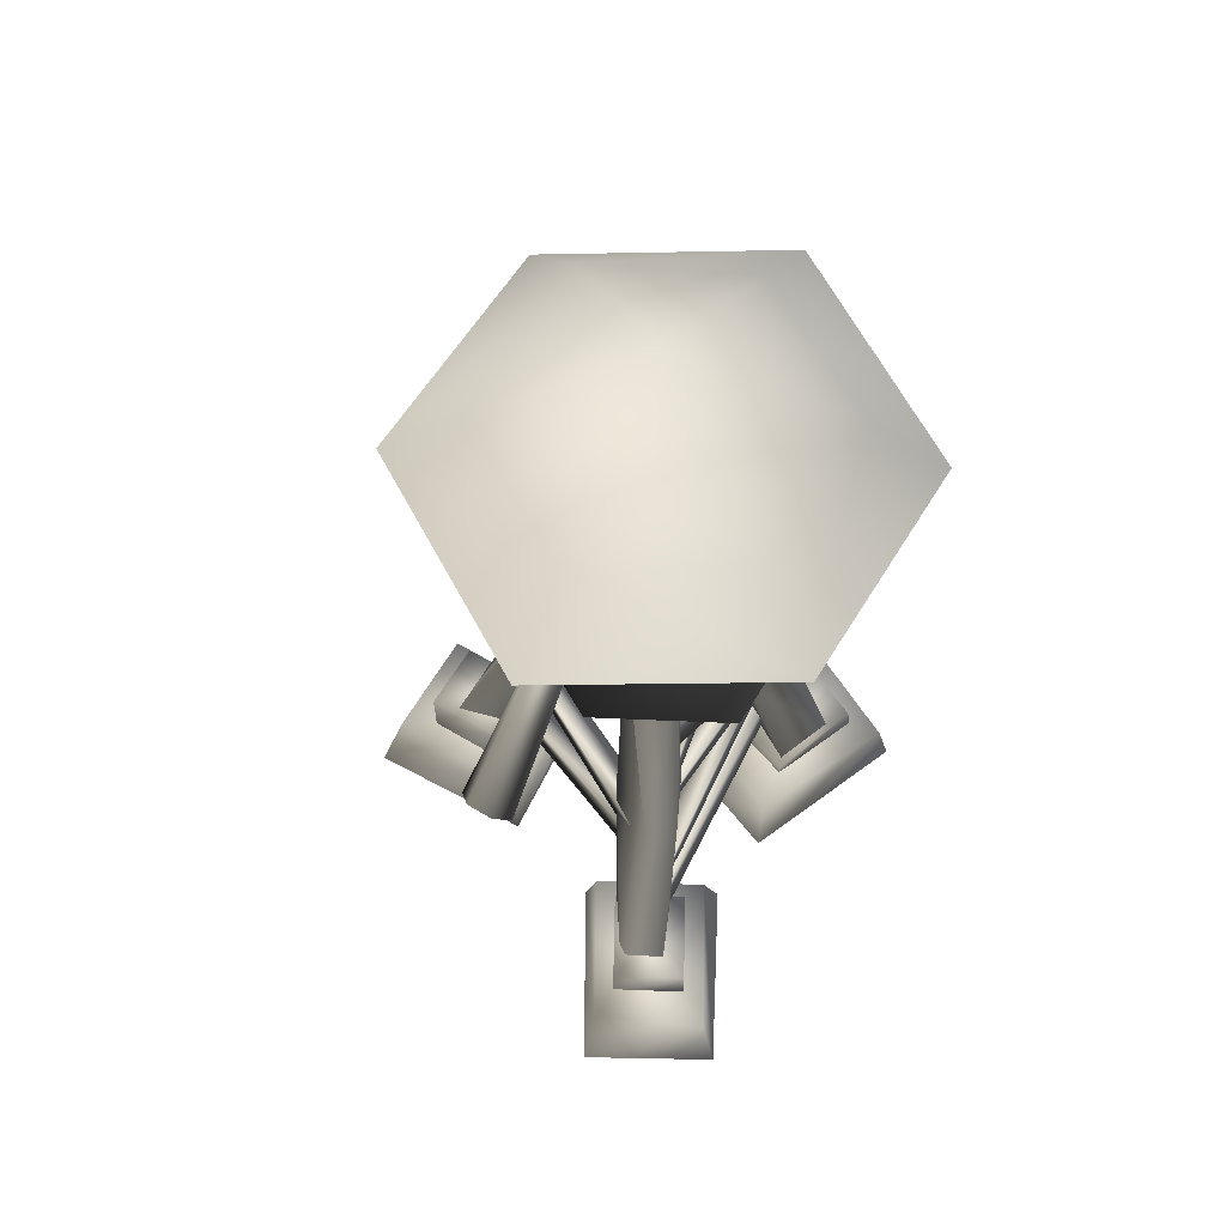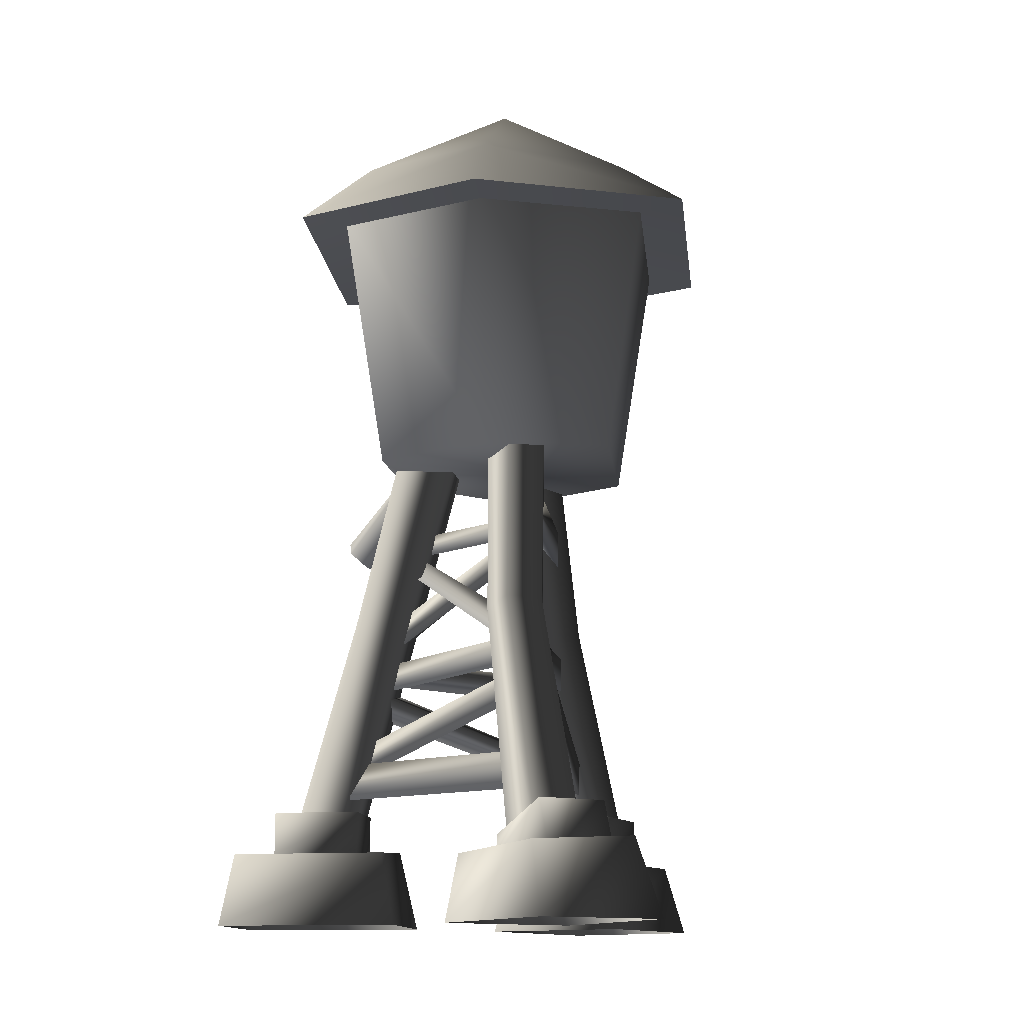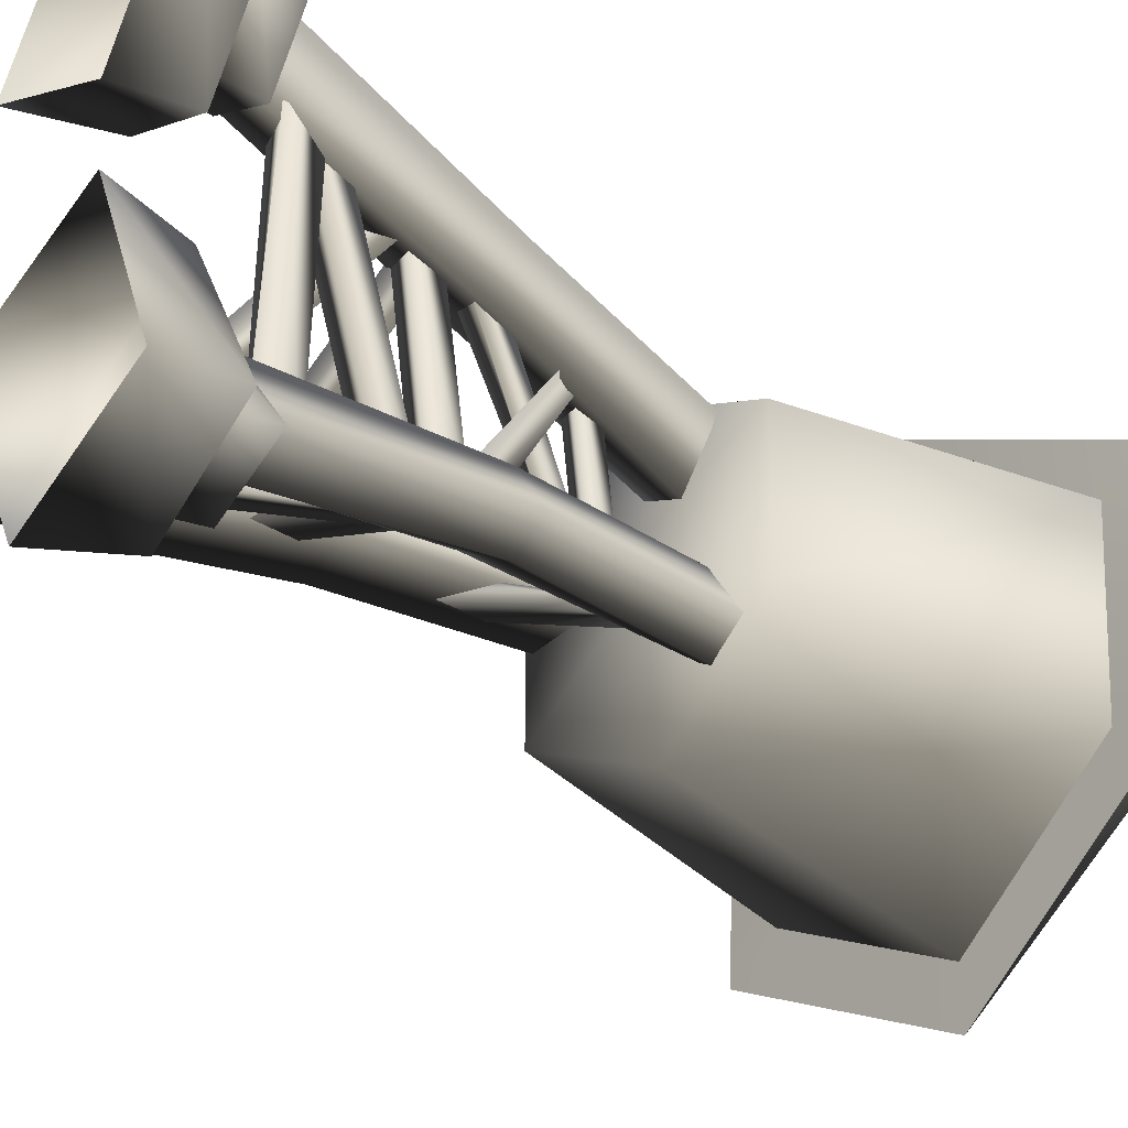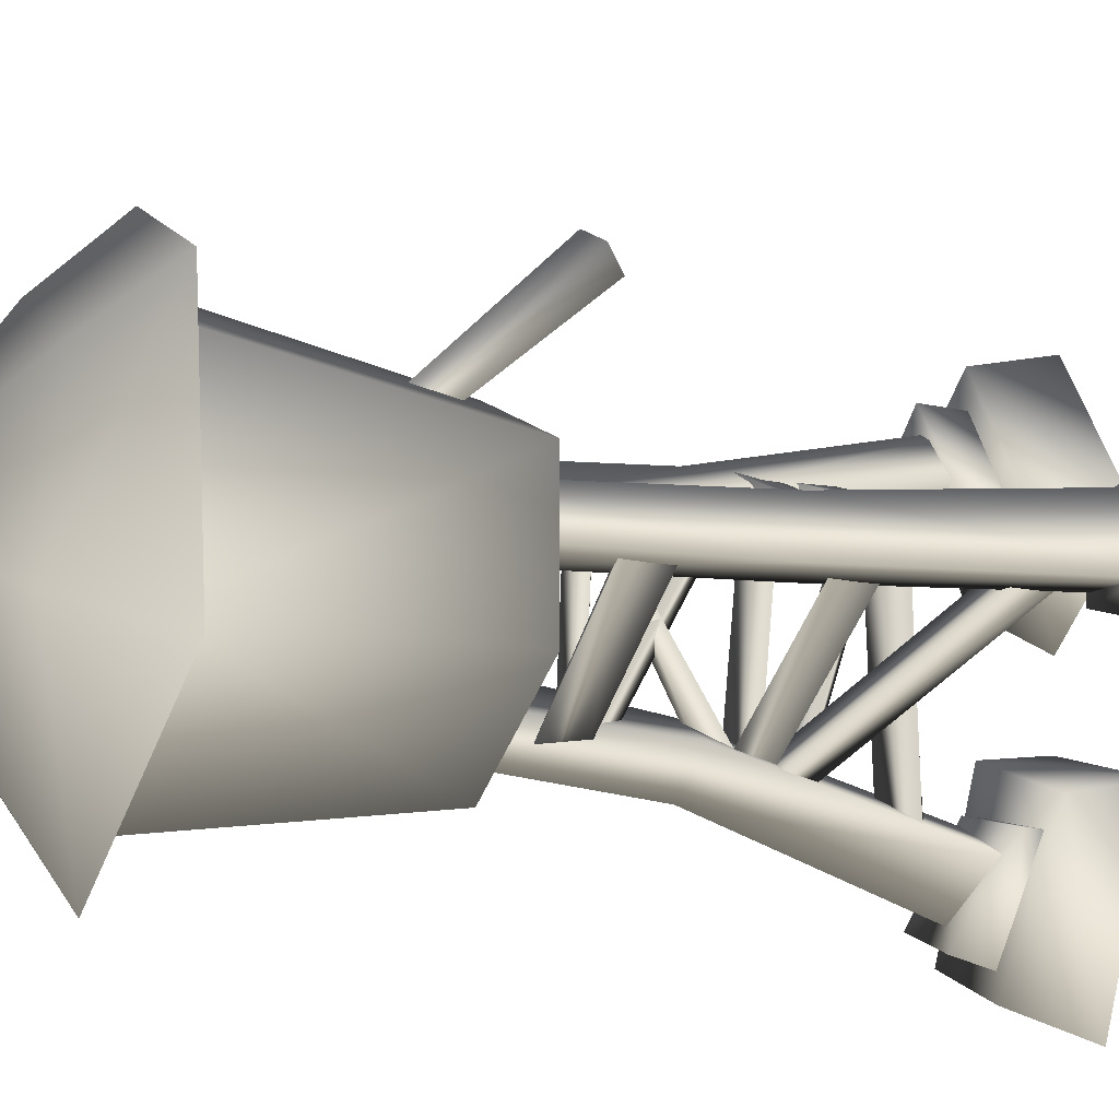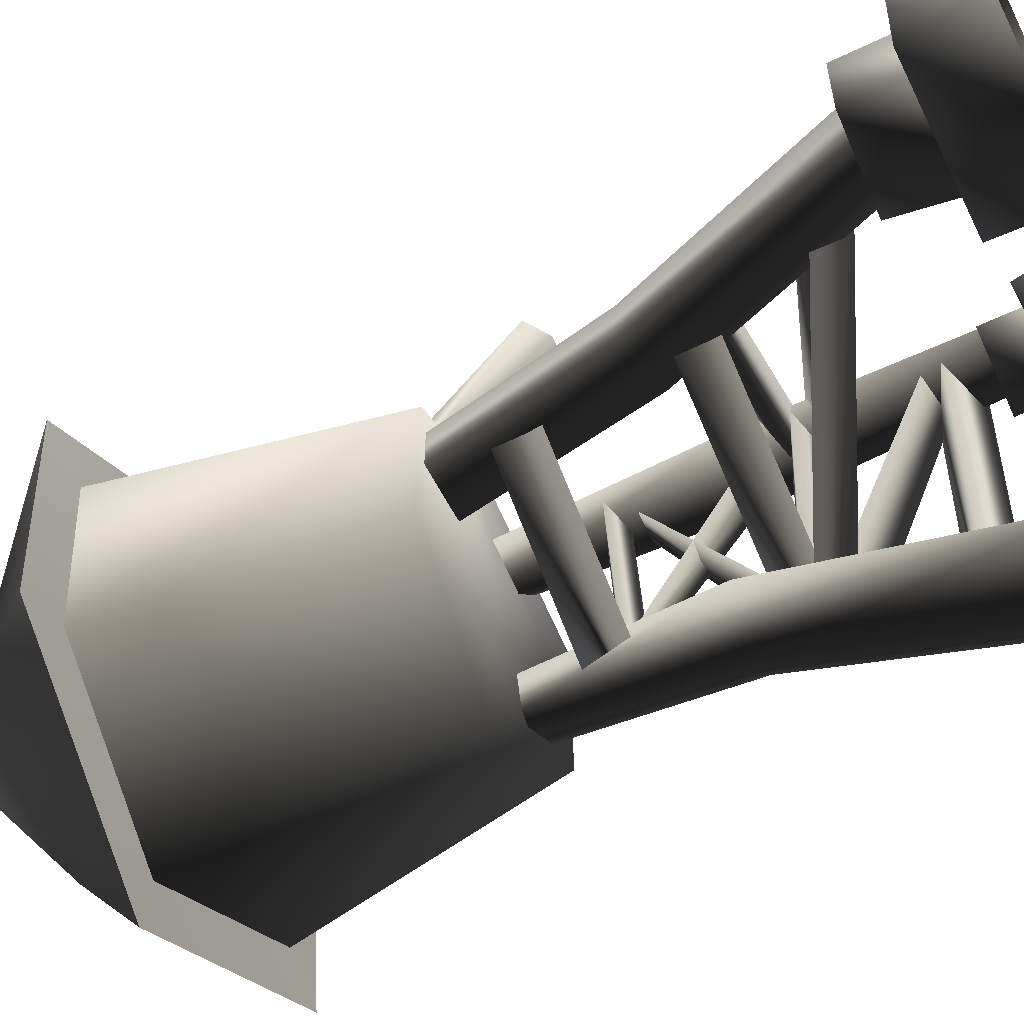
<metadata>
{"format":"obj","ext":"obj","renderer":"f3d","projection":"perspective","resolution":1024,"background":"white","views":[{"elev":63.0,"azim":31.1,"up":"+Y"},{"elev":-13.7,"azim":127.2,"up":"+Y"},{"elev":-36.4,"azim":50.9,"up":"+Z"},{"elev":-19.4,"azim":-112.1,"up":"+Z"},{"elev":-58.1,"azim":-63.5,"up":"+Z"}]}
</metadata>
<code>
v -2.528 3.704 0.1232
v 0.683 3.872 1.92
v 0.683 4.333 1.92
v 0.9648 4.103 1.432
v -2.246 3.935 -0.1529
v -2.528 4.165 0.1232
v 0.683 4.333 1.92
v 0.9648 4.103 1.432
v 0.683 3.872 1.92
v -2.528 3.704 0.1232
v -2.246 3.935 -0.1529
v -1.998 4.466 -0.1503
v 0.9435 4.466 -1.645
v 0.9435 3.872 -1.645
v -1.998 3.872 -0.1503
v -1.717 4.103 0.3379
v 1.225 4.103 -1.157
v 0.9435 4.466 -1.645
v -1.998 4.466 -0.1503
v -1.717 4.103 0.3379
v -1.998 3.872 -0.1503
v 0.9435 3.872 -1.645
v 1.225 4.103 -1.157
v 1.063 4.936 -1.952
v 1.51 0.8942 -3.061
v 0.6183 0.8834 -2.305
v 0.3109 4.852 -1.424
v 0.7753 8.432 -1.817
v 0.5365 8.098 -1.212
v 1.458 4.83 1.777
v 1.891 0.7441 2.894
v 1.474 0.7298 1.947
v 1.066 4.675 0.9884
v 0.9763 8.432 1.064
v 0.4088 8.098 0.3028
v -3.94 1.645 0.7789
v -3.94 1.645 -0.3844
v -3.94 0.6937 -0.3844
v -3.94 0.6937 0.7789
v -3.94 1.645 -0.3844
v -2.513 1.731 -0.3844
v -2.361 0.6937 -0.3844
v -3.94 0.6937 -0.3844
v -2.513 1.731 -0.3844
v -2.513 1.731 0.7789
v -2.361 0.6937 0.7789
v -2.361 0.6937 -0.3844
v -2.513 1.731 0.7789
v -3.94 1.645 0.7789
v -3.94 0.6937 0.7789
v -2.361 0.6937 0.7789
v -2.513 1.731 -0.3844
v -3.94 1.645 -0.3844
v -3.94 1.645 0.7789
v -2.513 1.731 0.7789
v -4.463 0.7467 1.112
v -4.463 0.8023 -0.716
v -4.719 -0.3652 -0.9516
v -4.719 -0.3652 1.452
v -4.463 0.8023 -0.716
v -1.952 0.8309 -0.7104
v -2.16 -0.3652 -1.173
v -4.719 -0.3652 -0.9516
v -1.952 0.8309 -0.7104
v -2.097 0.7467 1.112
v -1.945 -0.3652 1.333
v -2.16 -0.3652 -1.173
v -2.097 0.7467 1.112
v -4.463 0.7467 1.112
v -4.719 -0.3652 1.452
v -1.945 -0.3652 1.333
v -1.952 0.8309 -0.7104
v -4.463 0.8023 -0.716
v -4.463 0.7467 1.112
v -2.097 0.7467 1.112
v 0.05678 0.9455 1.907
v 1.64 0.8366 0.9925
v 1.742 -0.3652 0.6089
v -0.2671 -0.3652 1.769
v 1.64 0.8366 0.9925
v 2.89 0.8265 3.17
v 3.16 -0.3652 3.23
v 1.742 -0.3652 0.6089
v 2.89 0.8265 3.17
v 1.24 0.9455 3.955
v 1.262 -0.3652 4.325
v 3.16 -0.3652 3.23
v 1.24 0.9455 3.955
v 0.05678 0.9455 1.907
v -0.2671 -0.3652 1.769
v 1.262 -0.3652 4.325
v 2.89 0.8265 3.17
v 1.64 0.8366 0.9925
v 0.05678 0.9455 1.907
v 1.24 0.9455 3.955
v 0.5704 1.547 2.163
v 1.578 1.547 1.581
v 1.578 0.8369 1.581
v 0.5704 0.8369 2.163
v 1.578 1.547 1.581
v 2.291 1.547 2.817
v 2.291 0.8369 2.817
v 1.578 0.8369 1.581
v 2.291 1.547 2.817
v 1.284 1.62 3.399
v 1.284 0.8369 3.399
v 2.291 0.8369 2.817
v 1.284 1.62 3.399
v 0.5704 1.547 2.163
v 0.5704 0.8369 2.163
v 1.284 0.8369 3.399
v 2.291 1.547 2.817
v 1.578 1.547 1.581
v 0.5704 1.547 2.163
v 1.284 1.62 3.399
v 1.248 1.487 -3.301
v 2.302 1.487 -2.809
v 2.302 0.6937 -2.989
v 1.248 0.6937 -3.481
v 2.302 1.487 -2.809
v 1.699 1.008 -1.516
v 1.699 0.6937 -1.516
v 2.302 0.6937 -2.989
v 1.699 1.008 -1.516
v 0.2731 1.008 -2.008
v 0.2731 0.6937 -2.008
v 1.699 0.6937 -1.516
v 0.2731 1.008 -2.008
v 1.248 1.487 -3.301
v 1.248 0.6937 -3.481
v 0.2731 0.6937 -2.008
v 1.699 1.008 -1.516
v 2.302 1.487 -2.809
v 1.248 1.487 -3.301
v 0.2731 1.008 -2.008
v 1.789 0.7355 -0.7968
v -0.1738 0.7069 -1.698
v -0.3337 -0.3652 -1.452
v 1.877 -0.3652 -0.5944
v 2.855 0.8023 -3.07
v 2.987 -0.3652 -3.34
v 1.198 0.9137 -3.842
v 2.855 0.8023 -3.07
v 1.04 -0.3652 -4.248
v -0.1738 0.7069 -1.698
v 1.789 0.7355 -0.7968
v 2.855 0.8023 -3.07
v 1.198 0.9137 -3.842
v -0.1738 0.7069 -1.698
v -1.998 6.795 -0.114
v 0.7243 6.806 -1.707
v 0.5292 6.151 -1.545
v -1.956 6.139 -0.1473
v -1.711 6.622 0.1993
v 0.7166 6.634 -1.421
v 0.7243 6.806 -1.707
v -1.998 6.795 -0.114
v -1.711 6.622 0.1993
v -1.956 6.139 -0.1473
v 0.5292 6.151 -1.545
v 0.7166 6.634 -1.421
v 0.8532 6.438 -1.396
v 0.5526 6.449 1.293
v 0.552 6.105 1.04
v 0.8526 6.093 -1.343
v 0.4291 6.266 -1.374
v 0.1285 6.277 1.094
v 0.5526 6.449 1.293
v 0.8532 6.438 -1.396
v 0.4291 6.266 -1.374
v 0.8526 6.093 -1.343
v 0.552 6.105 1.04
v 0.1285 6.277 1.094
v 1.148 4.336 -1.453
v 0.9034 4.125 1.716
v 0.9034 3.664 1.716
v 1.148 3.875 -1.453
v 0.5838 4.105 -1.453
v 0.3396 3.894 1.716
v 0.9034 4.125 1.716
v 1.148 4.336 -1.453
v 0.5838 4.105 -1.453
v 1.148 3.875 -1.453
v 0.9034 3.664 1.716
v 0.3396 3.894 1.716
v 1.049 4.191 -1.357
v 0.7043 6.264 1.349
v 0.8925 5.938 1.359
v 1.049 4.517 -1.673
v 1.049 4.517 -1.673
v 0.4148 6.101 1.201
v 0.7043 6.264 1.349
v 0.5714 4.354 -1.515
v 1.049 4.191 -1.357
v 0.4148 6.101 1.201
v 0.5714 4.354 -1.515
v 0.8925 5.938 1.359
v 0.6547 6.264 -1.258
v 1.049 4.517 1.898
v 1.049 4.191 1.581
v 0.6547 5.938 -1.575
v 0.4399 6.101 -1.417
v 0.5714 4.354 1.739
v 1.049 4.517 1.898
v 0.6547 6.264 -1.258
v 0.4399 6.101 -1.417
v 0.6547 5.938 -1.575
v 1.049 4.191 1.581
v 0.5714 4.354 1.739
v 1.084 3.859 -1.67
v 1.32 2.421 2.504
v 1.32 1.988 2.272
v 1.084 3.426 -1.902
v 0.52 3.642 -1.682
v 0.7567 2.205 2.302
v 1.32 2.421 2.504
v 1.084 3.859 -1.67
v 0.52 3.642 -1.682
v 1.084 3.426 -1.902
v 1.32 1.988 2.272
v 0.7567 2.205 2.302
v 1.13 2.417 -2.237
v 1.347 2.387 2.345
v 1.496 1.767 2.425
v 1.13 1.797 -2.158
v 0.6015 2.107 -2.07
v 0.7354 2.077 2.3
v 1.347 2.387 2.345
v 1.13 2.417 -2.237
v 0.6015 2.107 -2.07
v 1.13 1.797 -2.158
v 1.496 1.767 2.425
v 0.7354 2.077 2.3
v 0.9086 4.139 -1.893
v -2.637 1.964 -0.09786
v -2.855 2.397 -0.01873
v 1.126 3.706 -1.972
v 1.126 3.706 -1.972
v -2.553 2.18 0.4714
v -2.637 1.964 -0.09786
v 1.21 3.922 -1.403
v 0.9086 4.139 -1.893
v -2.553 2.18 0.4714
v 1.21 3.922 -1.403
v -2.855 2.397 -0.01873
v 0.6584 3.8 1.902
v -3.129 2.495 0.1347
v -2.965 2.14 0.2295
v 0.8752 3.331 2.027
v 1.072 3.566 1.436
v -2.816 2.318 -0.2181
v -3.129 2.495 0.1347
v 0.6584 3.8 1.902
v 1.072 3.566 1.436
v 0.8752 3.331 2.027
v -2.965 2.14 0.2295
v -2.816 2.318 -0.2181
v -0.3534 6.656 3.564
v -0.5532 6.894 3.774
v -0.5481 6.387 3.325
v -1.219 6.662 3.569
v -0.9941 6.367 3.308
v -0.9982 6.894 3.774
v -1.219 6.662 3.569
v -0.9982 6.894 3.774
v -0.9421 8.863 1.655
v -0.9391 8.615 1.197
v -0.9941 6.367 3.308
v -0.5481 6.387 3.325
v -0.4645 8.751 1.448
v -0.3534 6.656 3.564
v -0.9391 8.615 1.197
v -0.9941 6.367 3.308
v -0.5532 6.894 3.774
v -0.9421 8.863 1.655
v -0.9982 6.894 3.774
v -0.4645 8.751 1.448
v -0.3534 6.656 3.564
v -2.389 4.937 0.5433
v -3.747 0.8953 0.6828
v -2.875 0.8871 0.4645
v -1.517 4.721 0.5433
v -1.771 8.367 0.4266
v -0.9511 8.163 0.4266
v -0.07265 11.92 2.755
v -0.07265 7.676 1.998
v 2.555 11.92 1.238
v -2.7 11.92 1.238
v -2.045 7.557 0.8593
v -2.7 11.92 -1.797
v -2.045 7.557 -1.418
v -0.07265 7.7 -2.557
v -0.07265 11.92 -3.314
v 2.555 11.92 -1.797
v 1.9 7.557 -1.418
v 1.9 7.557 0.8593
v -0.07265 7.676 1.998
v -2.045 7.557 0.8593
v -0.07265 7.557 -0.2794
v 1.9 7.557 0.8593
v 1.9 7.557 -1.418
v -2.045 7.557 -1.418
v -0.07265 7.7 -2.557
v -1.517 4.721 0.5433
v -2.875 0.8871 0.4645
v -2.875 0.8871 -0.2432
v -0.9511 8.163 0.4266
v -1.517 4.721 -0.1649
v -3.747 0.8953 -0.363
v -3.747 0.8953 0.6828
v -2.389 4.937 0.5433
v -2.406 4.937 -0.2572
v -0.9511 8.163 -0.2393
v -1.771 8.367 0.4266
v -1.771 8.367 -0.2393
v 1.561 4.936 -1.612
v 1.332 8.432 -1.495
v 0.854 8.098 -0.6662
v 0.7753 8.432 -1.817
v 1.063 4.936 -1.952
v 2.114 0.888 -2.615
v 1.51 0.8942 -3.061
v 1.185 4.852 -0.9088
v 0.5365 8.098 -1.212
v 0.3109 4.852 -1.424
v 0.6183 0.8834 -2.305
v 1.66 0.8834 -1.703
v 1.316 0.7441 3.226
v 1.891 0.7441 2.894
v 1.458 4.83 1.777
v 1.015 4.83 2.032
v 0.9763 8.432 1.064
v 0.1948 4.675 1.491
v 0.7372 0.7298 2.372
v 1.066 4.675 0.9884
v 1.474 0.7298 1.947
v 0.4088 8.098 0.3028
v -0.161 8.098 0.6318
v 0.3581 8.432 1.421
v -2.528 4.165 0.1232
v -0.1242 11.6 -0.2644
v -0.1242 11.6 3.595
v -3.467 11.86 1.666
v -0.1242 12.77 -2.872
v -2.383 12.97 -1.568
v -0.1242 14.43 -0.2644
v -2.383 12.77 1.04
v -3.467 11.86 1.666
v -0.1242 12.77 2.344
v -0.1242 11.6 3.595
v -0.1242 11.86 -4.124
v 2.134 12.77 -1.568
v 3.219 11.6 -2.194
v 3.219 11.86 1.666
v 2.134 12.95 1.04
v -3.467 11.64 -2.194
v 3.219 11.86 1.666
v 3.219 11.6 -2.194
v -0.1242 11.86 -4.124
v -3.467 11.64 -2.194
g ALTERACWATERTOWER
o ALTERACWATERTOWER0
f 1 2 3
f 4 5 6
f 6 7 4
f 8 9 10
f 10 11 8
f 12 13 14
f 14 15 12
f 16 17 18
f 18 19 16
f 20 21 22
f 22 23 20
f 24 25 26
f 26 27 24
f 28 24 27
f 27 29 28
f 30 31 32
f 32 33 30
f 34 30 33
f 33 35 34
f 36 37 38
f 38 39 36
f 40 41 42
f 42 43 40
f 44 45 46
f 46 47 44
f 48 49 50
f 50 51 48
f 52 53 54
f 54 55 52
f 56 57 58
f 58 59 56
f 60 61 62
f 62 63 60
f 64 65 66
f 66 67 64
f 68 69 70
f 70 71 68
f 72 73 74
f 74 75 72
f 76 77 78
f 78 79 76
f 80 81 82
f 82 83 80
f 84 85 86
f 86 87 84
f 88 89 90
f 90 91 88
f 92 93 94
f 94 95 92
f 96 97 98
f 98 99 96
f 100 101 102
f 102 103 100
f 104 105 106
f 106 107 104
f 108 109 110
f 110 111 108
f 112 113 114
f 114 115 112
f 116 117 118
f 118 119 116
f 120 121 122
f 122 123 120
f 124 125 126
f 126 127 124
f 128 129 130
f 130 131 128
f 132 133 134
f 134 135 132
f 136 137 138
f 138 139 136
f 140 136 139
f 139 141 140
f 142 143 141
f 141 144 142
f 145 142 144
f 144 138 145
f 146 147 148
f 148 149 146
f 150 151 152
f 152 153 150
f 154 155 156
f 156 157 154
f 158 159 160
f 160 161 158
f 162 163 164
f 164 165 162
f 166 167 168
f 168 169 166
f 170 171 172
f 172 173 170
f 174 175 176
f 176 177 174
f 178 179 180
f 180 181 178
f 182 183 184
f 184 185 182
f 186 187 188
f 187 186 189
f 190 191 192
f 191 190 193
f 194 195 196
f 195 194 197
f 198 199 200
f 200 201 198
f 202 203 204
f 204 205 202
f 206 207 208
f 208 209 206
f 210 211 212
f 212 213 210
f 214 215 216
f 216 217 214
f 218 219 220
f 220 221 218
f 222 223 224
f 224 225 222
f 226 227 228
f 228 229 226
f 230 231 232
f 232 233 230
f 234 235 236
f 235 234 237
f 238 239 240
f 239 238 241
f 242 243 244
f 243 242 245
f 246 247 248
f 248 249 246
f 250 251 252
f 252 253 250
f 254 255 256
f 256 257 254
f 258 259 260
f 260 261 262
f 260 259 261
f 259 263 261
f 264 265 266
f 267 264 266
f 264 267 268
f 269 270 271
f 270 269 272
f 269 273 272
f 274 275 276
f 275 274 277
f 274 278 277
f 279 280 281
f 281 282 279
f 283 279 282
f 282 284 283
f 285 286 287
f 285 288 286
f 288 289 286
f 288 290 289
f 290 291 289
f 290 292 291
f 293 292 290
f 293 294 292
f 294 295 292
f 294 287 295
f 287 296 295
f 287 286 296
f 297 298 299
f 300 297 299
f 301 300 299
f 298 302 299
f 302 303 299
f 303 301 299
f 304 305 306
f 307 304 308
f 306 308 304
f 308 306 309
f 309 310 311
f 311 312 309
f 309 312 308
f 313 308 312
f 308 313 307
f 312 311 314
f 314 315 312
f 312 315 313
f 316 317 318
f 319 317 316
f 316 320 319
f 321 322 320
f 320 316 321
f 321 316 323
f 318 323 316
f 323 318 324
f 325 326 327
f 324 325 323
f 327 323 325
f 323 327 321
f 328 329 330
f 331 330 332
f 330 331 328
f 328 331 333
f 333 334 328
f 334 333 335
f 335 336 334
f 337 335 333
f 333 338 337
f 338 333 331
f 331 339 338
f 332 339 331
f 3 340 1
o ALTERACWATERTOWER1
f 341 342 343
f 344 345 346
f 347 346 345
f 348 347 345
f 348 349 347
f 348 350 349
f 347 349 346
f 351 352 353
f 354 353 352
f 354 352 355
f 354 349 350
f 354 355 349
f 355 346 349
f 355 352 346
f 344 346 352
f 351 344 352
f 351 345 344
f 351 356 345
f 348 345 356
f 341 357 342
f 341 358 357
f 341 359 358
f 341 360 359
f 341 343 360

</code>
